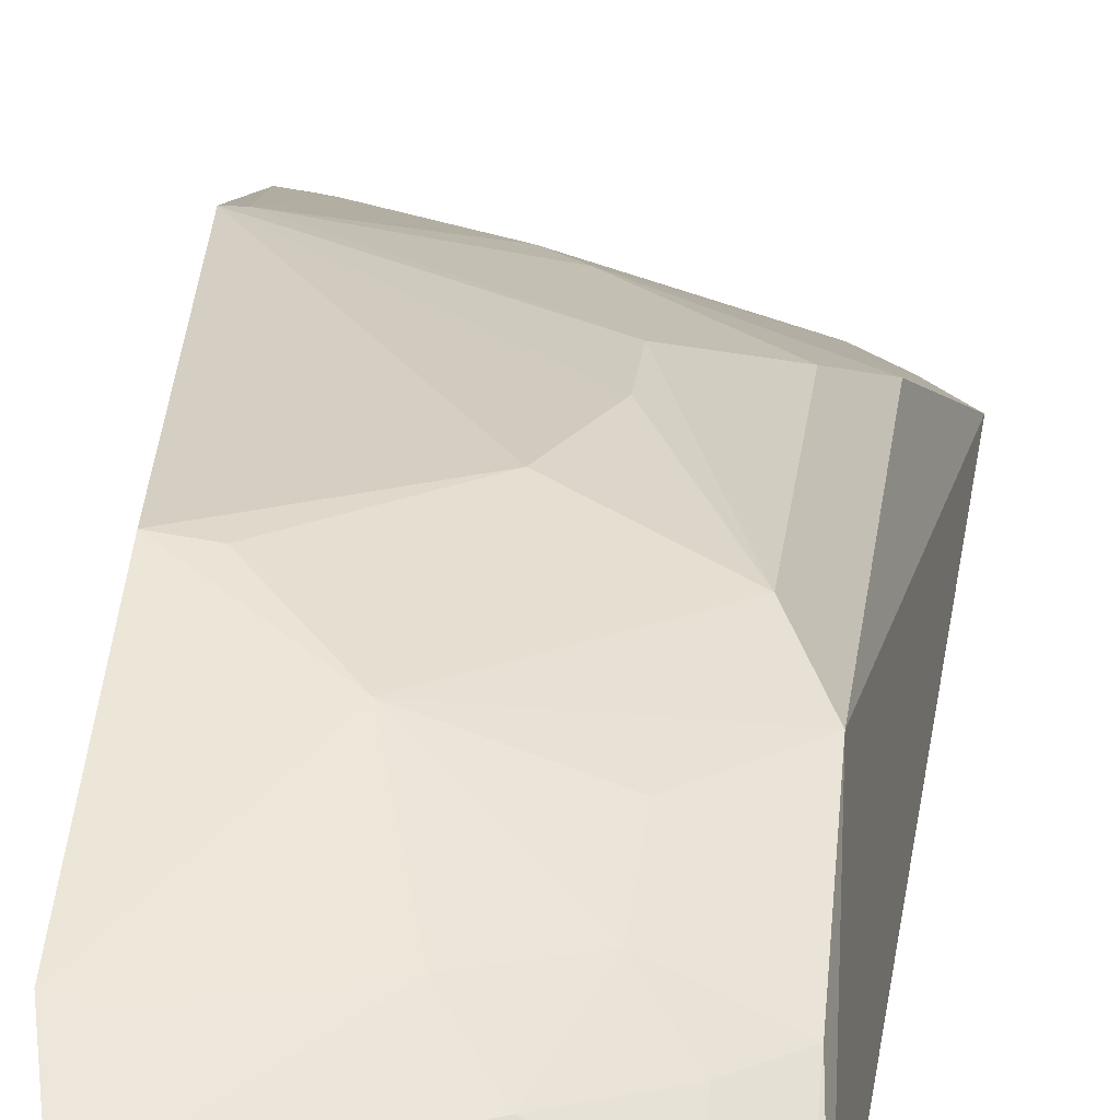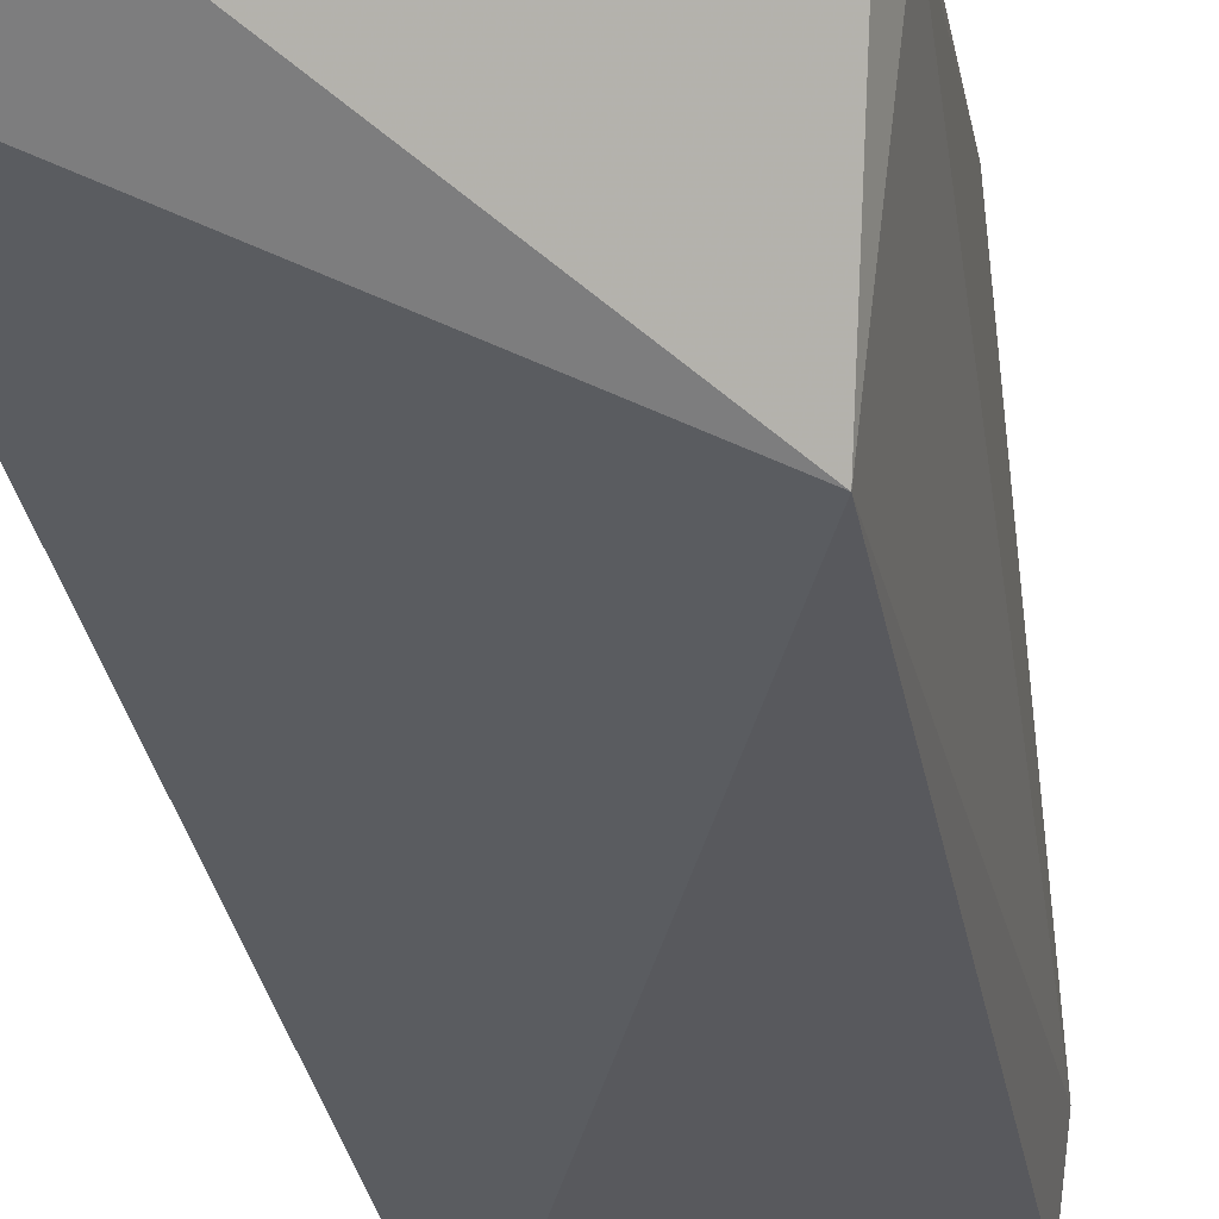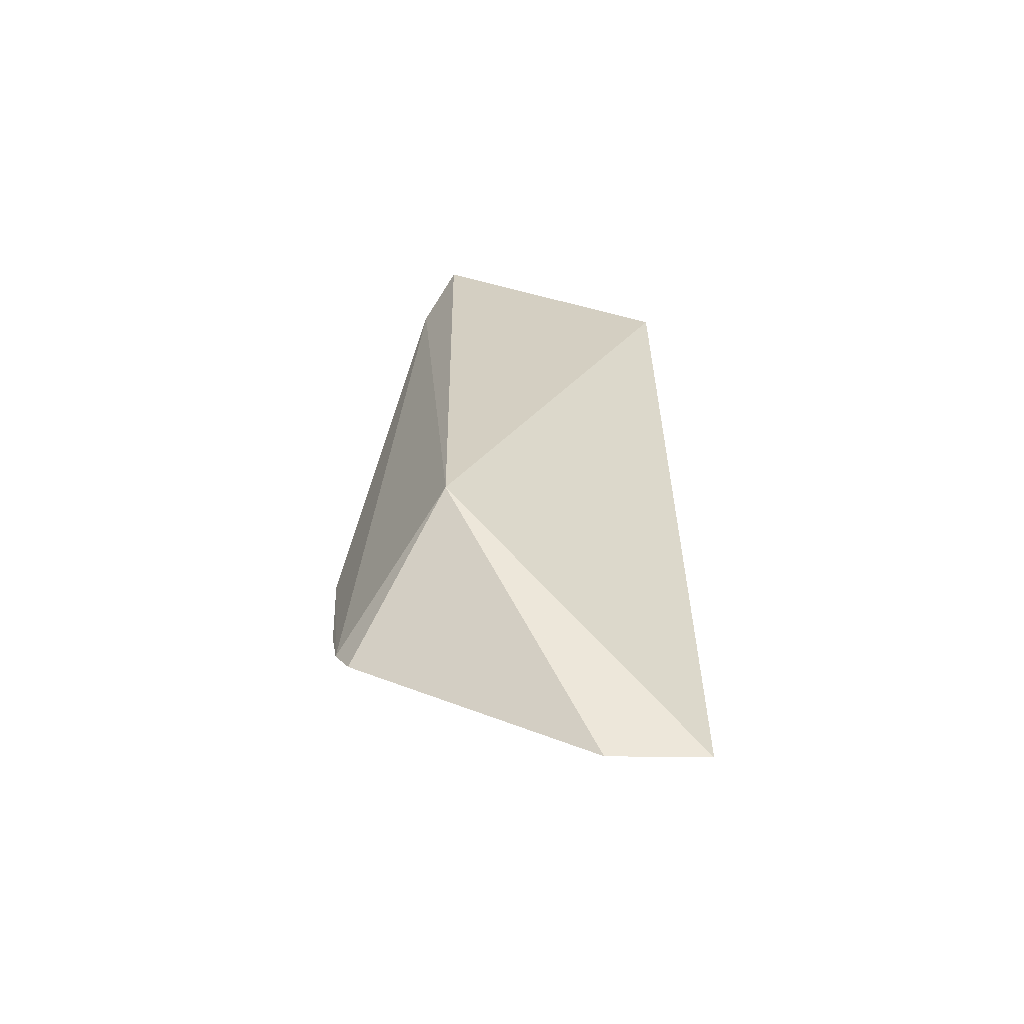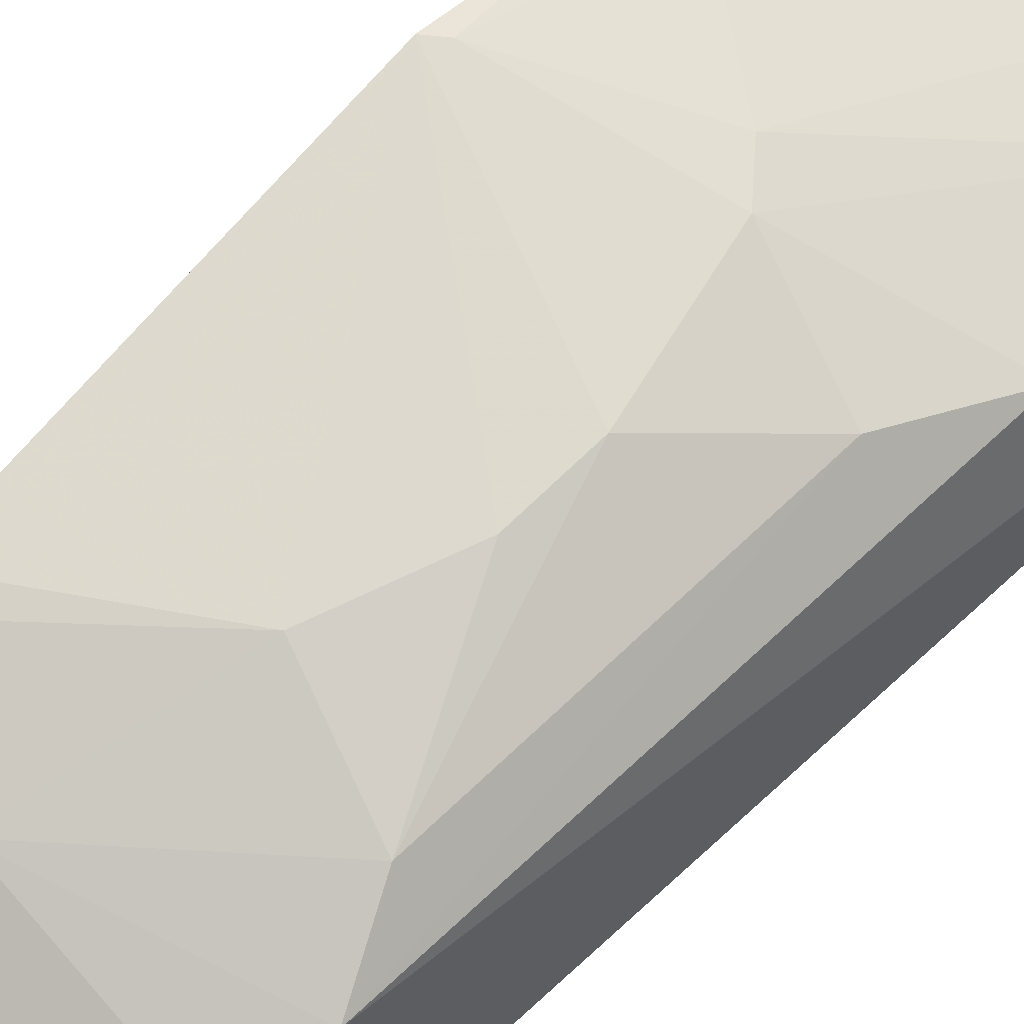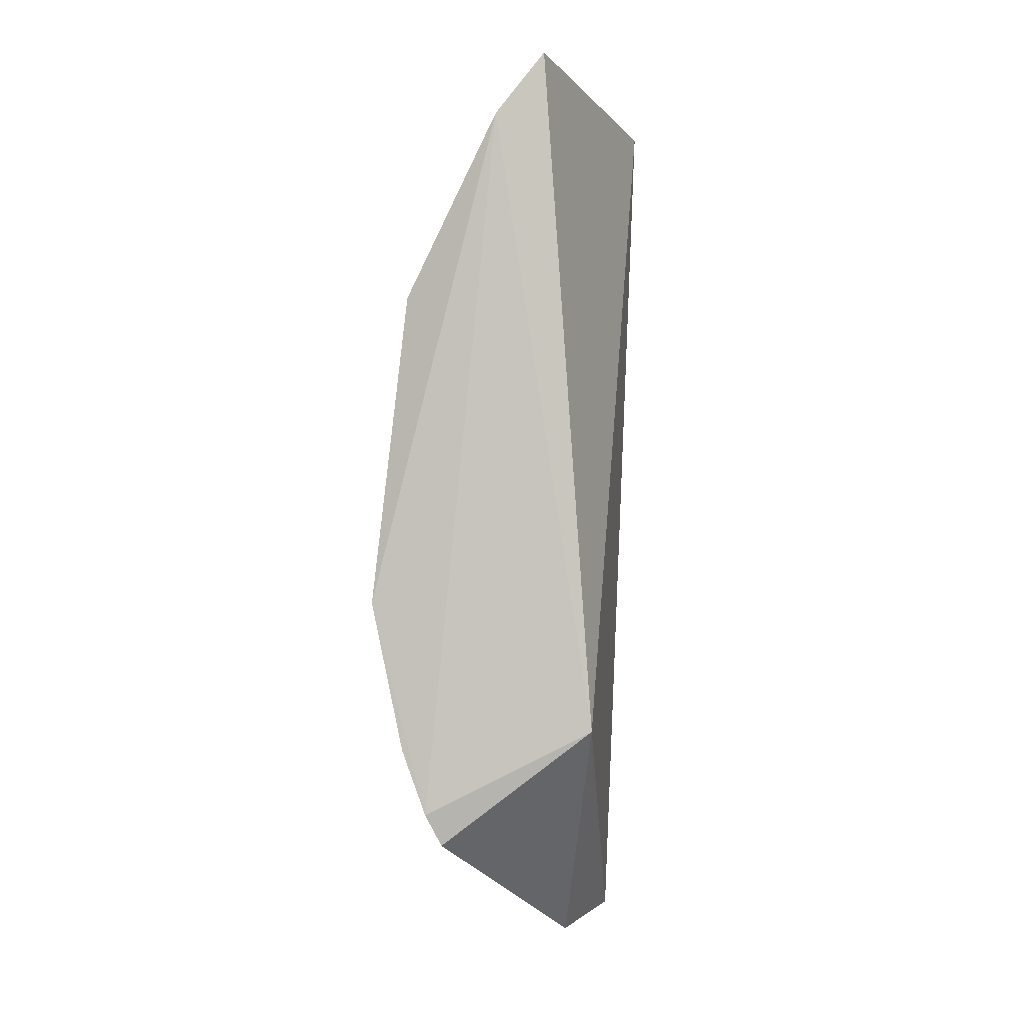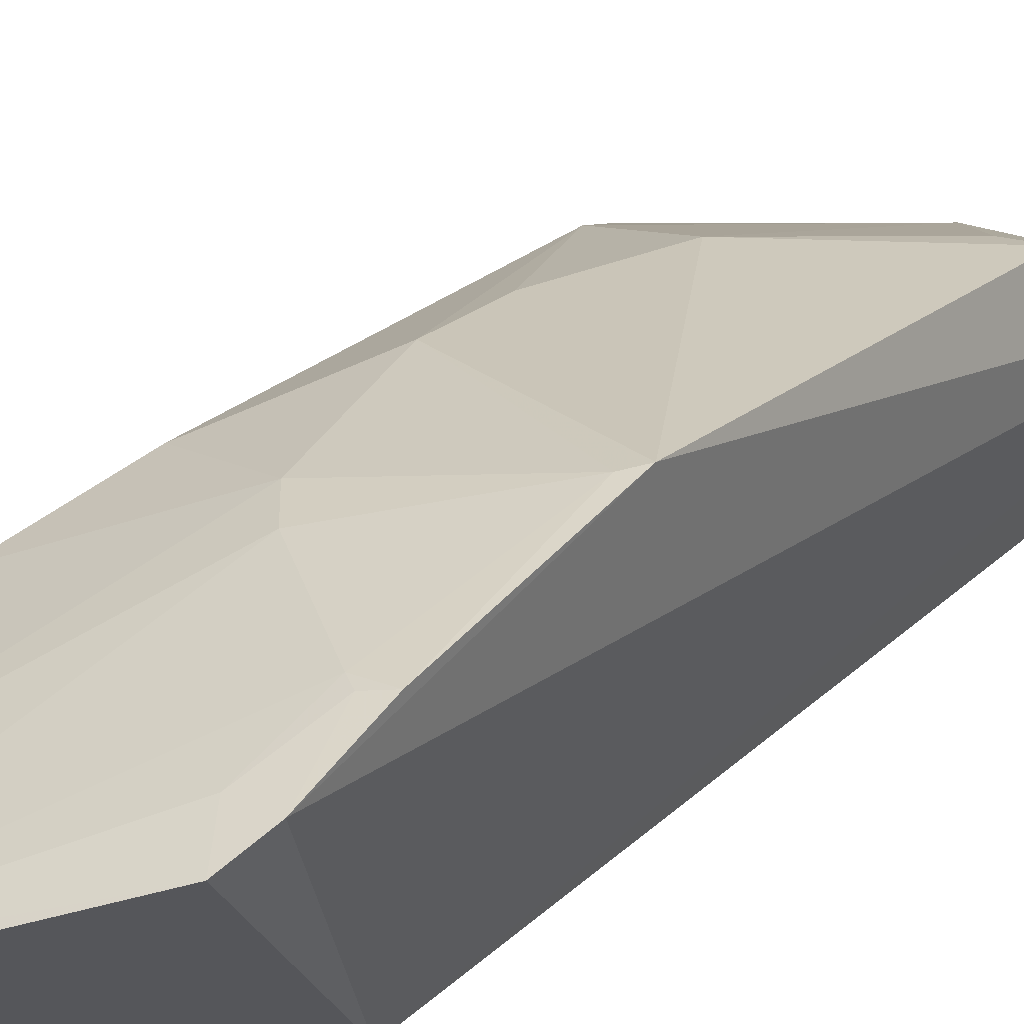
<metadata>
{"format":"obj","ext":"obj","renderer":"f3d","projection":"perspective","resolution":1024,"background":"white","views":[{"elev":19.5,"azim":6.5,"up":"+Y"},{"elev":-32.3,"azim":-169.7,"up":"+Y"},{"elev":-61.6,"azim":-24.7,"up":"+Z"},{"elev":64.1,"azim":45.9,"up":"+Y"},{"elev":1.9,"azim":-78.9,"up":"+Z"},{"elev":29.5,"azim":-139.1,"up":"+Y"}]}
</metadata>
<code>
v 0.262 0.223 0.2187
v 0.271 0.2394 -0.1927
v 0.2437 0.2996 0.09748
v 0.1411 0.3169 0.1265
v 0.1439 0.2278 -0.07999
v 0.1337 0.3298 -0.02461
v 0.227 0.2705 0.1811
v 0.2574 0.2859 0.1245
v 0.1485 0.2518 0.2422
v 0.2425 0.2997 -0.03164
v 0.2001 0.3158 0.08407
v 0.131 0.2981 -0.1346
v 0.2581 0.2565 0.182
v 0.1837 0.2992 0.1525
v 0.1284 0.3314 -0.01901
v 0.2571 0.2843 -0.0744
v 0.2132 0.3163 0.01023
v 0.2288 0.2545 -0.1974
v 0.2283 0.2844 0.1531
v 0.2133 0.2555 0.2106
v 0.1411 0.2736 0.2131
v 0.1559 0.3147 0.1258
v 0.1271 0.3163 -0.08909
v 0.1974 0.314 -0.04555
v 0.2137 0.3154 0.04045
v 0.2416 0.2684 -0.1503
v 0.2417 0.2425 0.2105
v 0.2415 0.2552 0.1949
v 0.1983 0.2713 0.1959
v 0.1267 0.305 -0.1194
v 0.1847 0.314 -0.05961
v 0.2559 0.2528 -0.1779
v 0.2579 0.2319 0.2122
v 0.1548 0.2713 0.2121
v 0.217 0.2642 -0.1824
v 0.1408 0.3143 -0.08916
v 0.1424 0.3033 -0.1191
v 0.1354 0.3141 -0.09246
f 5 2 1
f 8 1 2
f 9 5 1
f 10 3 8
f 13 1 8
f 14 8 3
f 14 3 11
f 15 4 11
f 16 10 8
f 16 8 2
f 17 6 15
f 17 3 10
f 18 2 5
f 18 5 12
f 19 13 8
f 19 7 13
f 19 14 7
f 19 8 14
f 21 14 4
f 21 4 15
f 21 5 9
f 22 14 11
f 22 11 4
f 22 4 14
f 23 15 6
f 24 17 10
f 24 6 17
f 24 10 16
f 25 17 15
f 25 15 11
f 25 11 3
f 25 3 17
f 26 24 16
f 27 20 9
f 27 9 1
f 28 13 7
f 28 7 20
f 28 27 13
f 28 20 27
f 29 9 20
f 29 20 7
f 29 7 14
f 29 14 21
f 30 21 15
f 30 15 23
f 30 5 21
f 30 12 5
f 31 6 24
f 31 24 26
f 32 26 16
f 32 16 2
f 32 2 18
f 32 18 26
f 33 27 1
f 33 1 13
f 33 13 27
f 34 29 21
f 34 21 9
f 34 9 29
f 35 18 12
f 35 31 26
f 35 26 18
f 36 23 6
f 36 6 31
f 36 31 35
f 37 35 12
f 37 12 30
f 37 36 35
f 38 37 30
f 38 30 23
f 38 23 36
f 38 36 37

</code>
